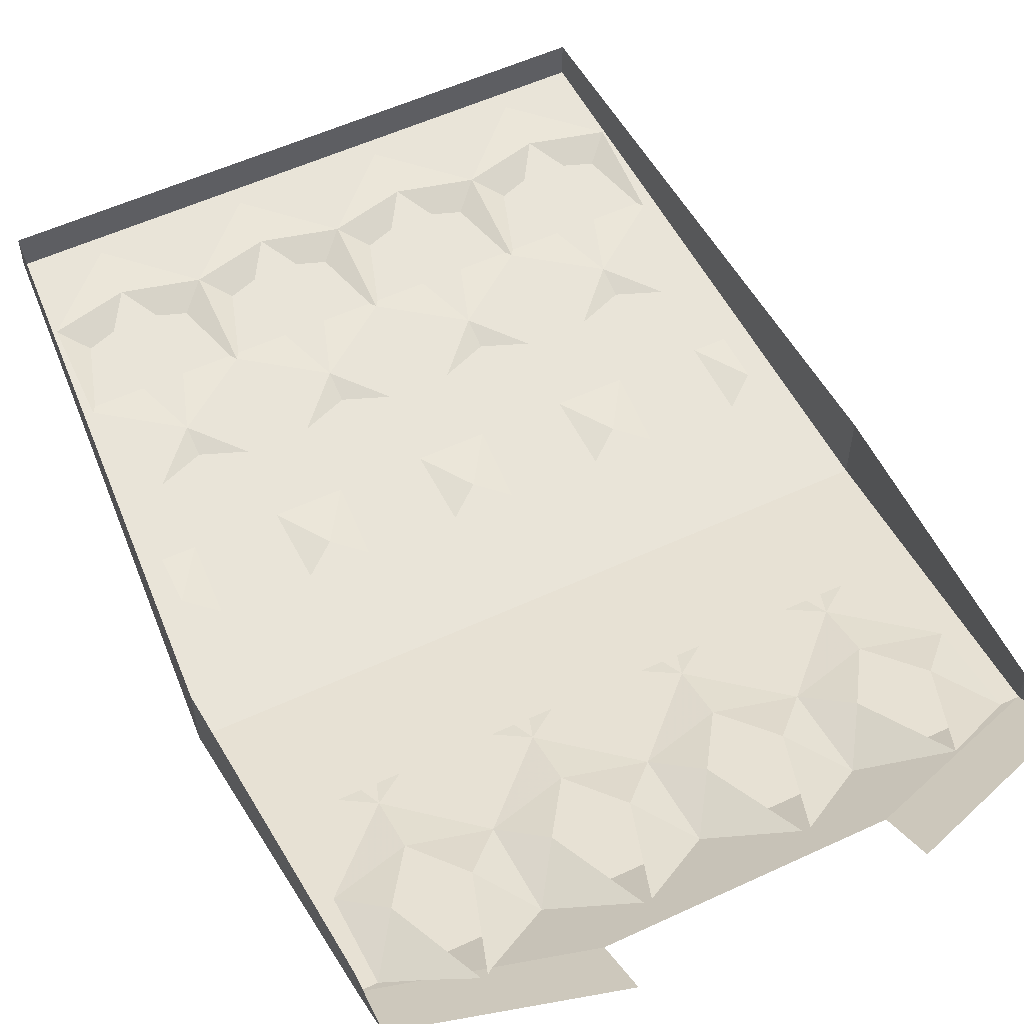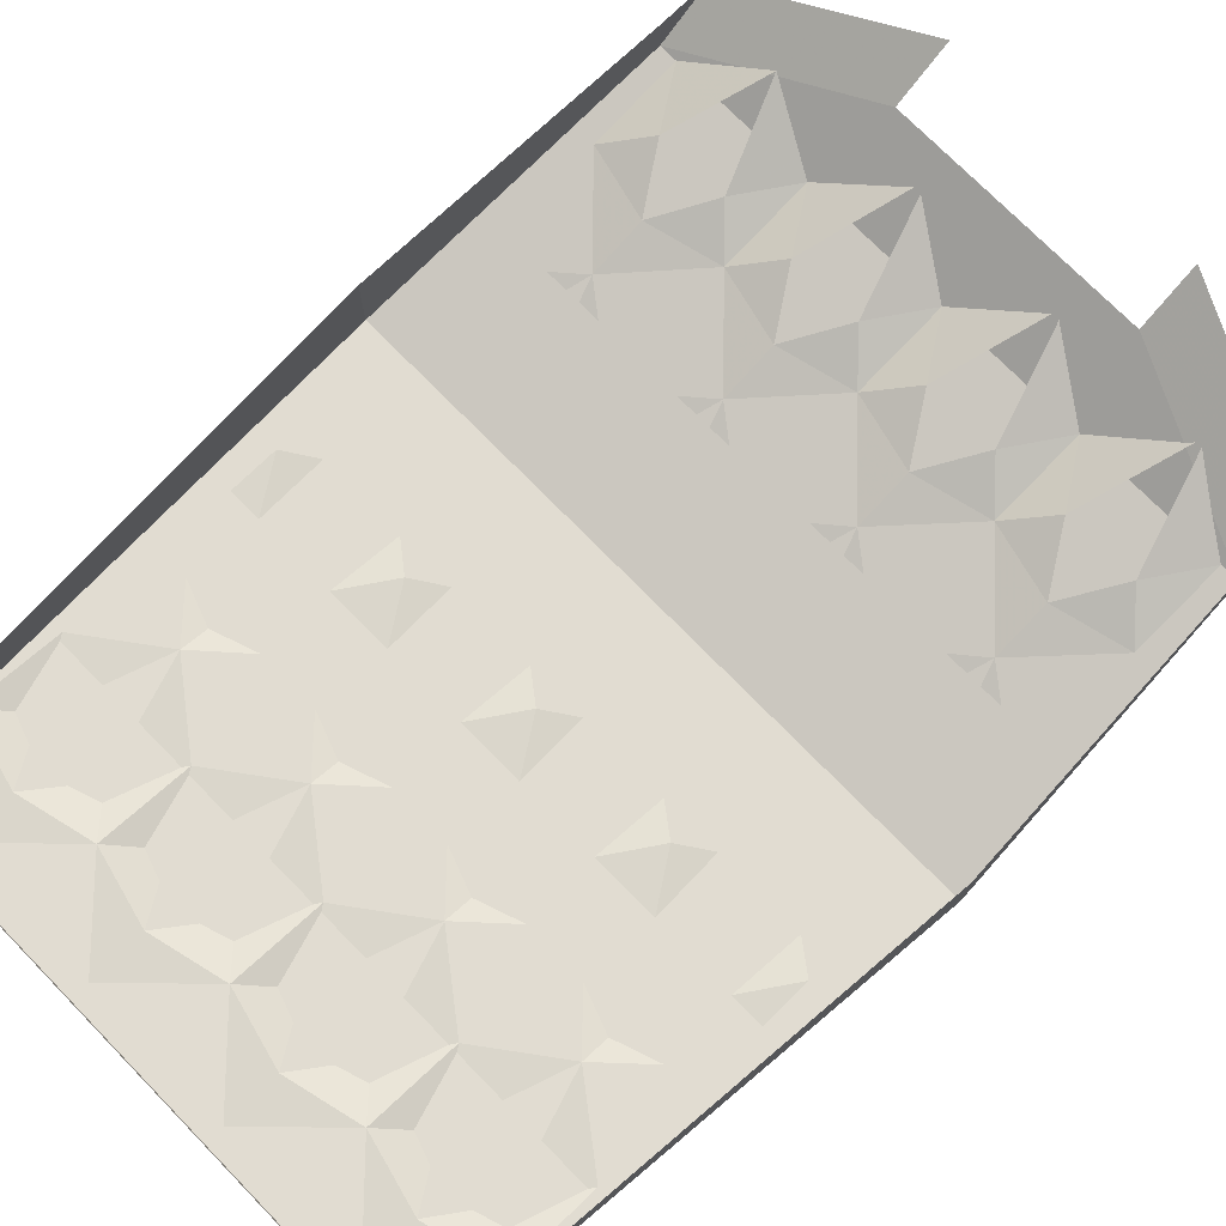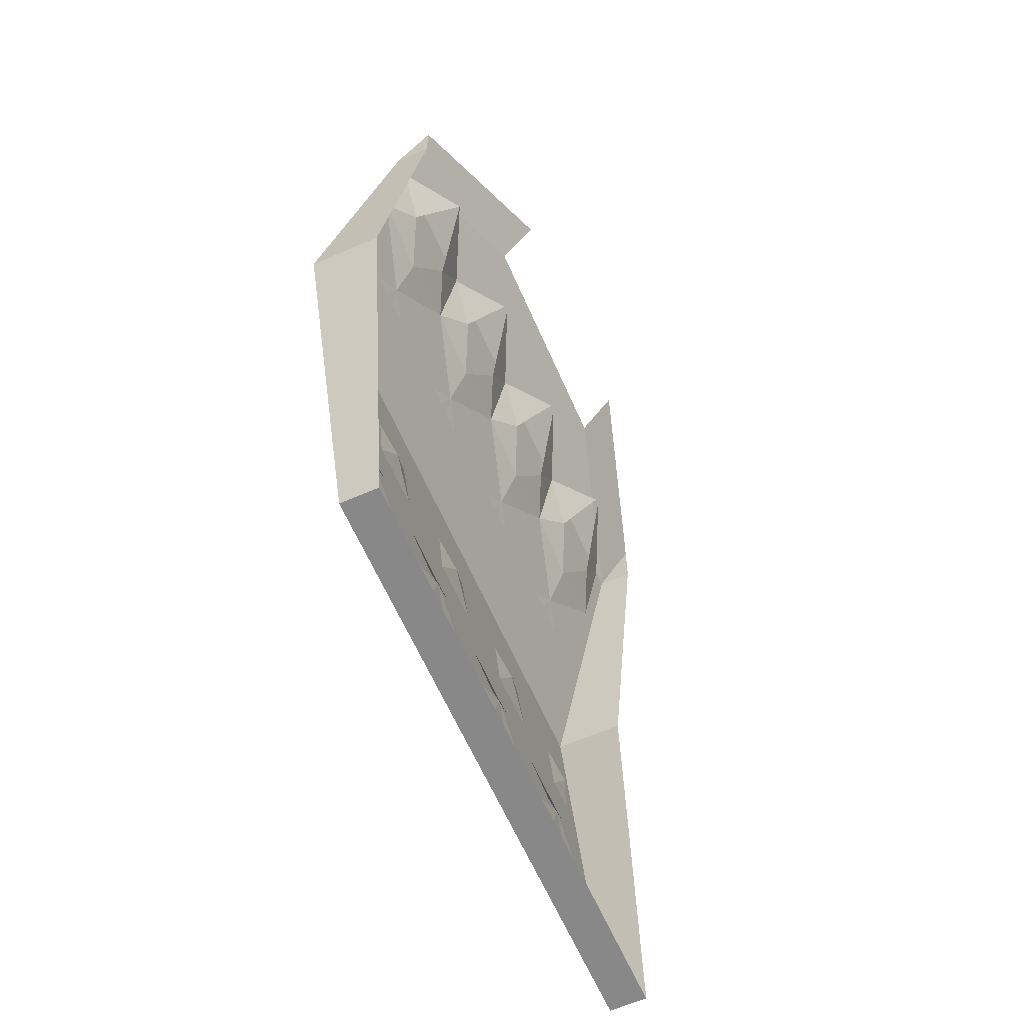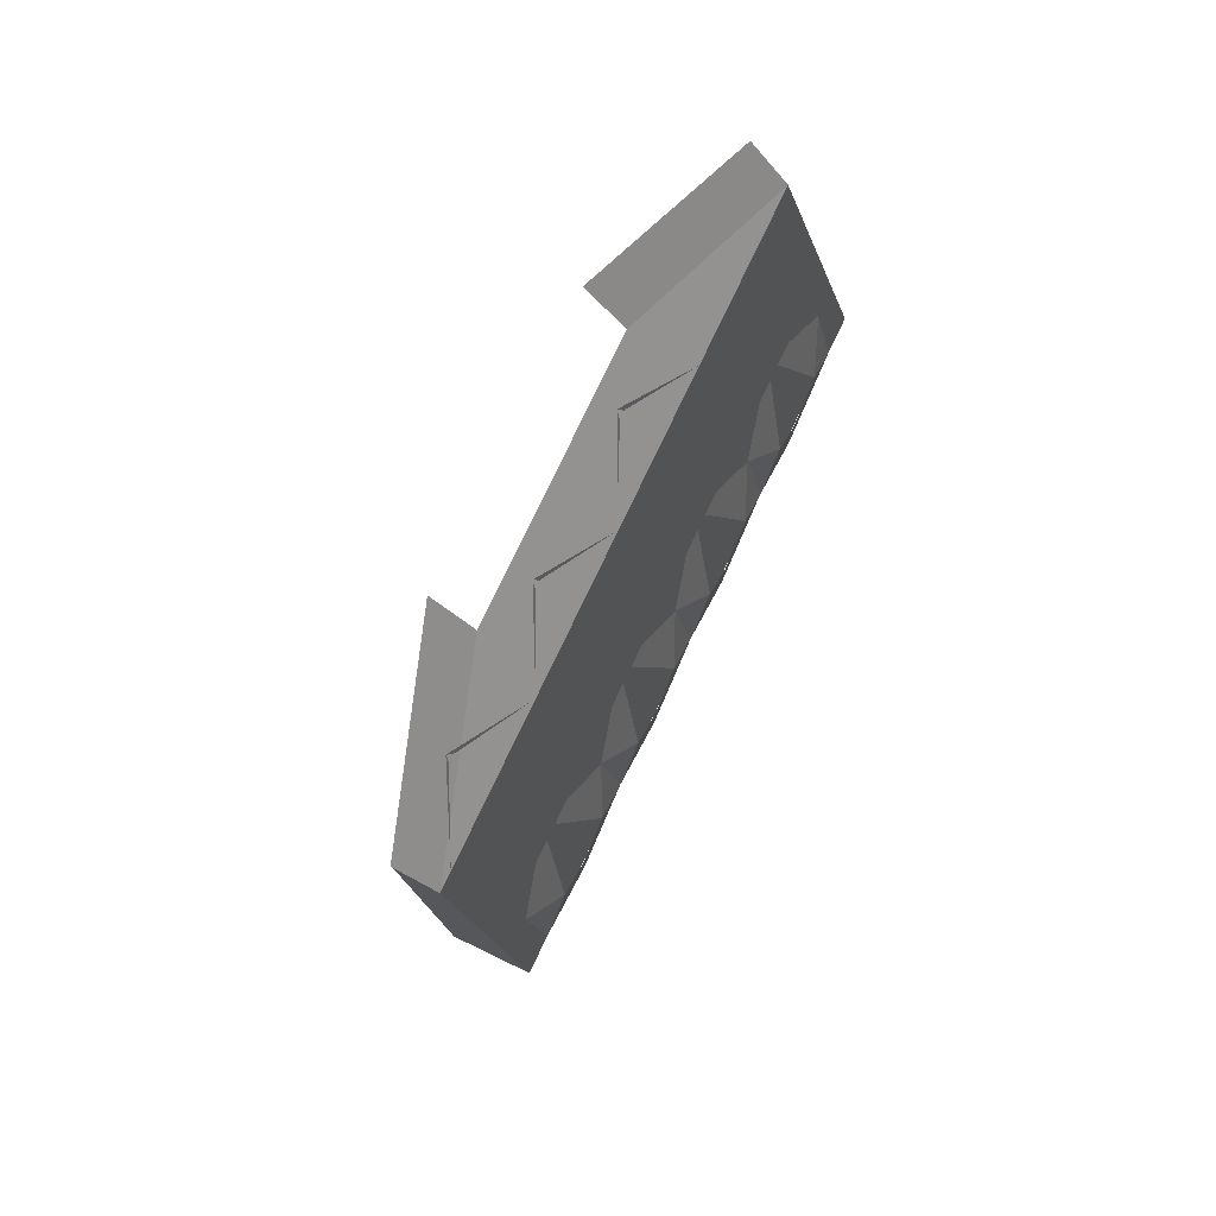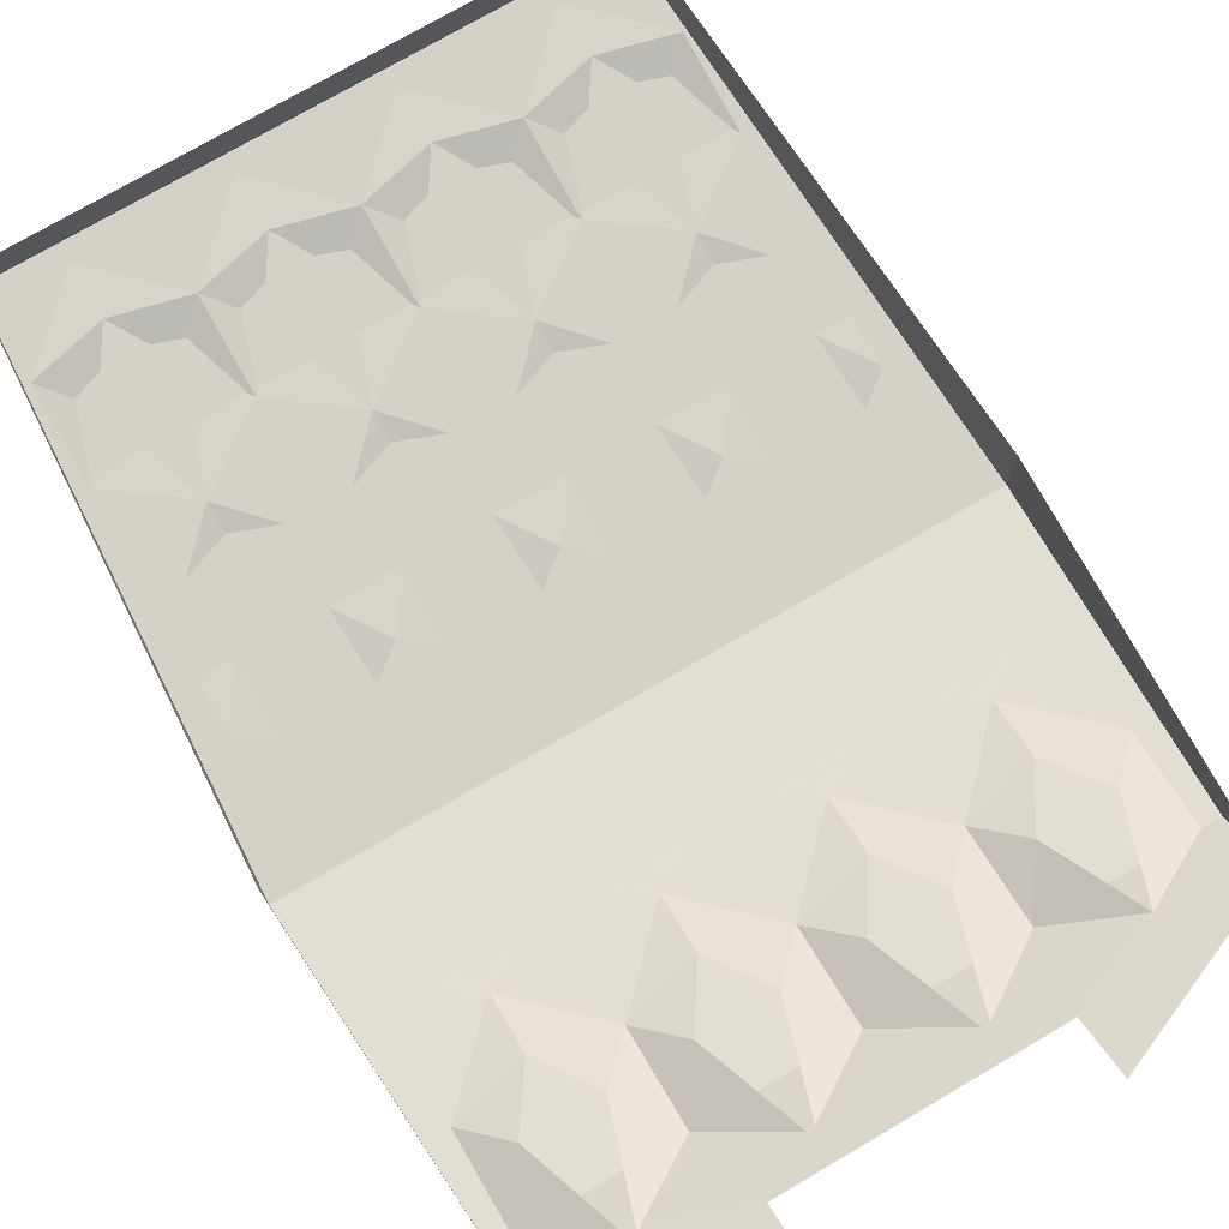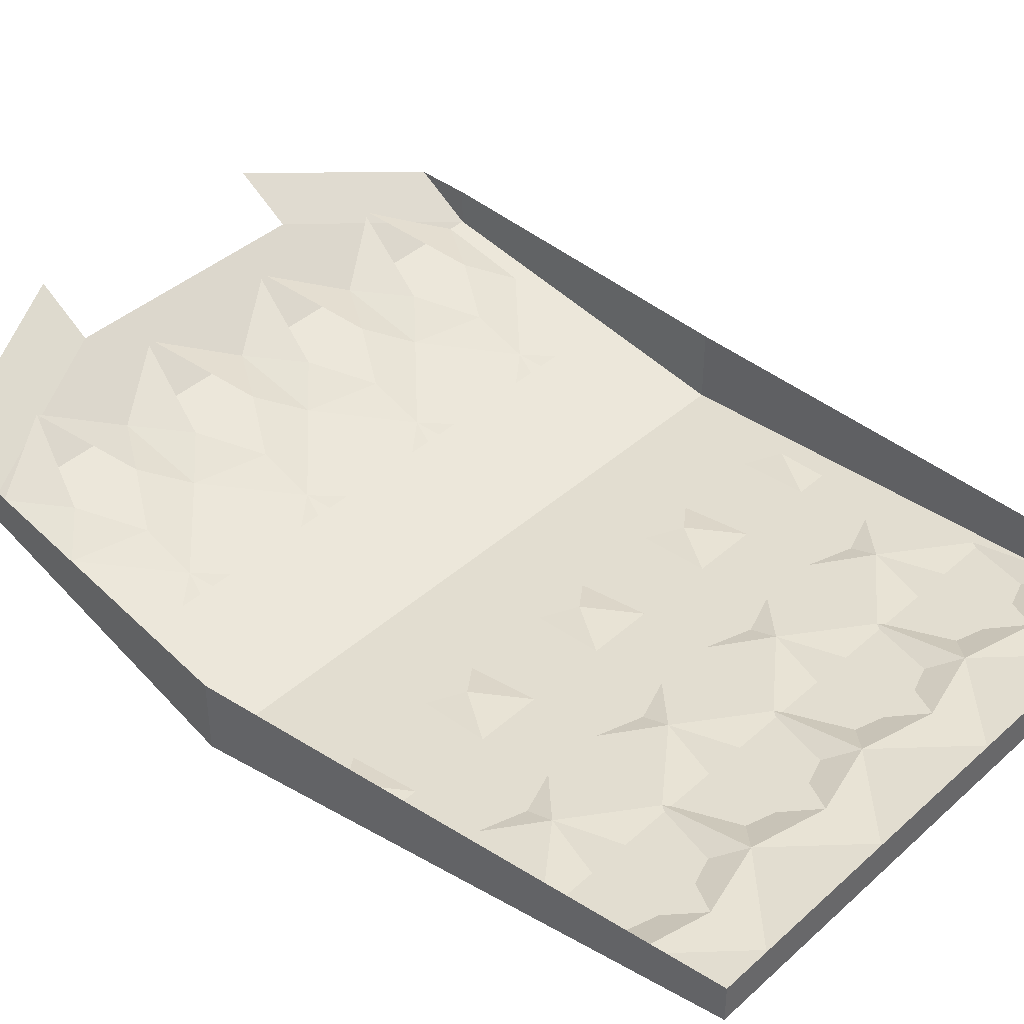
<metadata>
{"format":"obj","ext":"obj","renderer":"f3d","projection":"perspective","resolution":1024,"background":"white","views":[{"elev":56.1,"azim":-25.9,"up":"+Y"},{"elev":74.0,"azim":-134.4,"up":"+Y"},{"elev":-62.8,"azim":113.7,"up":"+Z"},{"elev":79.6,"azim":-64.3,"up":"+Z"},{"elev":75.3,"azim":-30.3,"up":"+Y"},{"elev":41.0,"azim":132.7,"up":"+Y"}]}
</metadata>
<code>
v -0.1328 -0.02344 0.1484
v 0 -0.02344 0.1484
v 0.05469 0 0.1797
v -0.05469 0 0.1797
v -0.05469 0.01562 0.2031
v -0.1328 -0.007812 0.1719
v -0.1328 -0.007812 0.1484
v -0.1406 -0.05469 0.01562
v 0 -0.05469 0.01562
v 0.1328 -0.02344 0.1484
v 0.1328 -0.007812 0.1719
v 0.05469 0.01562 0.2031
v 0.1406 -0.05469 0.01562
v 0 -0.03125 -0.2109
v 0.125 -0.03125 -0.2109
v 0.125 -0.01562 -0.2109
v 0.1406 -0.02344 0.01562
v -0.125 -0.03125 -0.2109
v -0.125 -0.01562 -0.2109
v 0 -0.04688 -0.07812
v 0.03125 -0.03906 -0.1094
v 0.03125 -0.04688 -0.08594
v 0.01562 -0.04688 -0.0625
v 0 -0.04688 -0.03906
v -0.01562 -0.04688 -0.0625
v -0.03125 -0.04688 -0.08594
v -0.03125 -0.03906 -0.1094
v -0.0625 -0.04688 -0.07812
v -0.04688 -0.04688 -0.0625
v -0.0625 -0.04688 -0.03906
v -0.07812 -0.04688 -0.0625
v -0.09375 -0.04688 -0.08594
v -0.09375 -0.03906 -0.1094
v -0.125 -0.04688 -0.07812
v -0.1094 -0.04688 -0.0625
v -0.125 -0.04688 -0.03906
v -0.09375 -0.05469 -0.01562
v 0.0625 -0.04688 -0.07812
v 0.04688 -0.04688 -0.0625
v 0.0625 -0.04688 -0.03906
v 0.03125 -0.05469 -0.01562
v 0.09375 -0.03906 -0.1094
v 0.09375 -0.04688 -0.08594
v 0.07812 -0.04688 -0.0625
v 0.09375 -0.05469 -0.01562
v 0.125 -0.04688 -0.07812
v 0.1094 -0.04688 -0.0625
v 0.125 -0.04688 -0.03906
v -0.03125 -0.05469 -0.01562
v 0 -0.03125 0.1094
v 0.03125 -0.03906 0.07812
v 0.03125 -0.03125 0.1016
v 0.01562 -0.02344 0.125
v -0.01562 -0.02344 0.125
v -0.03125 -0.03125 0.1016
v -0.03125 -0.03906 0.07812
v -0.0625 -0.03125 0.1094
v -0.04688 -0.02344 0.125
v -0.0625 -0.02344 0.1484
v -0.07812 -0.02344 0.125
v -0.09375 -0.03125 0.1016
v -0.09375 -0.03906 0.07812
v -0.125 -0.03125 0.1094
v -0.1094 -0.02344 0.125
v -0.125 -0.02344 0.1484
v -0.09375 -0.007812 0.1719
v 0.0625 -0.03125 0.1094
v 0.04688 -0.02344 0.125
v 0.0625 -0.02344 0.1484
v 0.03125 -0.007812 0.1719
v 0.09375 -0.03906 0.07812
v 0.09375 -0.03125 0.1016
v 0.07812 -0.02344 0.125
v 0.09375 -0.007812 0.1641
v 0.125 -0.03125 0.1094
v 0.1094 -0.02344 0.125
v 0.125 -0.02344 0.1484
v -0.03125 -0.007812 0.1719
v 0.03125 -0.05469 0.007812
v 0.01562 -0.05469 0.03125
v 0 -0.04688 0.05469
v -0.01562 -0.05469 0.03125
v -0.03125 -0.05469 0.007812
v -0.0625 -0.05469 0.01562
v -0.04688 -0.05469 0.03125
v -0.0625 -0.04688 0.05469
v -0.07812 -0.05469 0.03125
v -0.09375 -0.05469 0.007812
v -0.125 -0.05469 0.01562
v -0.1094 -0.05469 0.03125
v -0.125 -0.04688 0.05469
v 0.0625 -0.05469 0.01562
v 0.04688 -0.05469 0.03125
v 0.0625 -0.04688 0.05469
v 0.09375 -0.05469 0.007812
v 0.07812 -0.05469 0.03125
v 0.125 -0.05469 0.01562
v 0.1094 -0.05469 0.03125
v 0.125 -0.04688 0.05469
v 0 -0.03125 -0.1719
v 0.03125 -0.03125 -0.2031
v 0.03125 -0.03125 -0.1797
v 0.01562 -0.03906 -0.1562
v 0 -0.03906 -0.1328
v -0.01562 -0.03906 -0.1562
v -0.03125 -0.03125 -0.1797
v -0.03125 -0.03125 -0.2031
v -0.0625 -0.03125 -0.1719
v -0.04688 -0.03906 -0.1562
v -0.0625 -0.03906 -0.1328
v -0.07812 -0.03906 -0.1562
v -0.09375 -0.03125 -0.1797
v -0.09375 -0.03125 -0.2031
v -0.125 -0.03125 -0.1719
v -0.1094 -0.03906 -0.1562
v -0.125 -0.03906 -0.1328
v 0.0625 -0.03125 -0.1719
v 0.04688 -0.03906 -0.1562
v 0.0625 -0.03906 -0.1328
v 0.09375 -0.03125 -0.2031
v 0.09375 -0.03125 -0.1797
v 0.07812 -0.03906 -0.1562
v 0.125 -0.03125 -0.1719
v 0.1094 -0.03906 -0.1562
v 0.125 -0.03906 -0.1328
v 0.1328 -0.007812 0.1484
v -0.1406 -0.02344 0.01562
f 1 2 3
f 1 3 4
f 1 4 5
f 1 5 6
f 1 6 7
f 1 7 8
f 1 8 2
f 2 8 9
f 2 9 10
f 2 10 3
f 3 10 11
f 3 11 12
f 13 9 14
f 13 14 15
f 13 15 16
f 13 16 17
f 13 17 10
f 13 10 9
f 9 8 18
f 9 18 14
f 14 18 19
f 14 19 16
f 14 16 15
f 10 17 126
f 10 126 11
f 18 8 127
f 18 127 19
f 8 7 127
f 20 21 22
f 20 22 23
f 20 25 26
f 20 26 27
f 27 26 28
f 28 26 29
f 28 31 32
f 28 32 33
f 33 32 34
f 34 32 35
f 34 35 36
f 21 38 22
f 22 38 39
f 38 42 43
f 38 43 44
f 42 46 43
f 43 46 47
f 47 46 48
f 50 51 52
f 50 52 53
f 50 54 55
f 50 55 56
f 56 55 57
f 57 55 58
f 57 60 61
f 57 61 62
f 62 61 63
f 63 61 64
f 63 64 65
f 51 67 52
f 52 67 68
f 67 71 72
f 67 72 73
f 71 75 72
f 72 75 76
f 9 41 79
f 9 79 80
f 9 82 83
f 9 83 49
f 49 83 84
f 84 83 85
f 84 87 88
f 84 88 37
f 37 88 89
f 89 88 90
f 89 90 91
f 41 92 79
f 79 92 93
f 92 45 95
f 92 95 96
f 45 97 95
f 95 97 98
f 100 101 102
f 100 102 103
f 100 105 106
f 100 106 107
f 107 106 108
f 108 106 109
f 108 111 112
f 108 112 113
f 113 112 114
f 114 112 115
f 114 115 116
f 101 117 102
f 102 117 118
f 117 120 121
f 117 121 122
f 120 123 121
f 121 123 124
f 124 123 125
f 20 23 24
f 20 24 25
f 28 29 30
f 28 30 31
f 36 35 37
f 39 38 40
f 39 40 41
f 41 24 23
f 38 44 40
f 40 44 45
f 47 48 45
f 37 31 30
f 49 25 24
f 49 30 29
f 50 53 2
f 50 2 54
f 57 58 59
f 57 59 60
f 65 64 66
f 68 67 69
f 68 69 70
f 70 2 53
f 67 73 69
f 69 73 74
f 76 75 77
f 76 77 74
f 66 60 59
f 78 54 2
f 78 59 58
f 9 80 81
f 9 81 82
f 84 85 86
f 84 86 87
f 91 90 62
f 93 92 94
f 93 94 51
f 51 81 80
f 92 96 94
f 94 96 71
f 98 97 99
f 98 99 71
f 62 87 86
f 56 82 81
f 56 86 85
f 100 103 104
f 100 104 105
f 108 109 110
f 108 110 111
f 116 115 33
f 118 117 119
f 118 119 21
f 21 104 103
f 117 122 119
f 119 122 42
f 124 125 42
f 33 111 110
f 27 105 104
f 27 110 109

</code>
